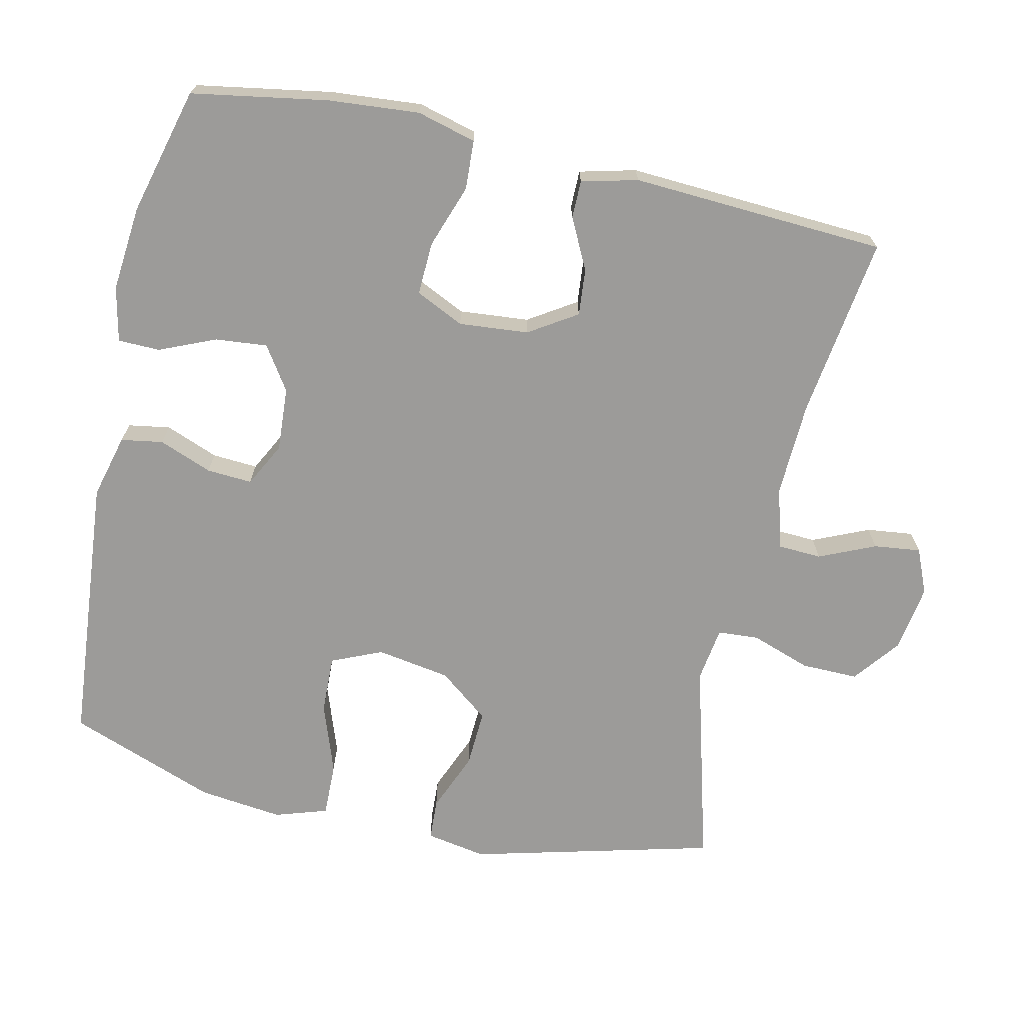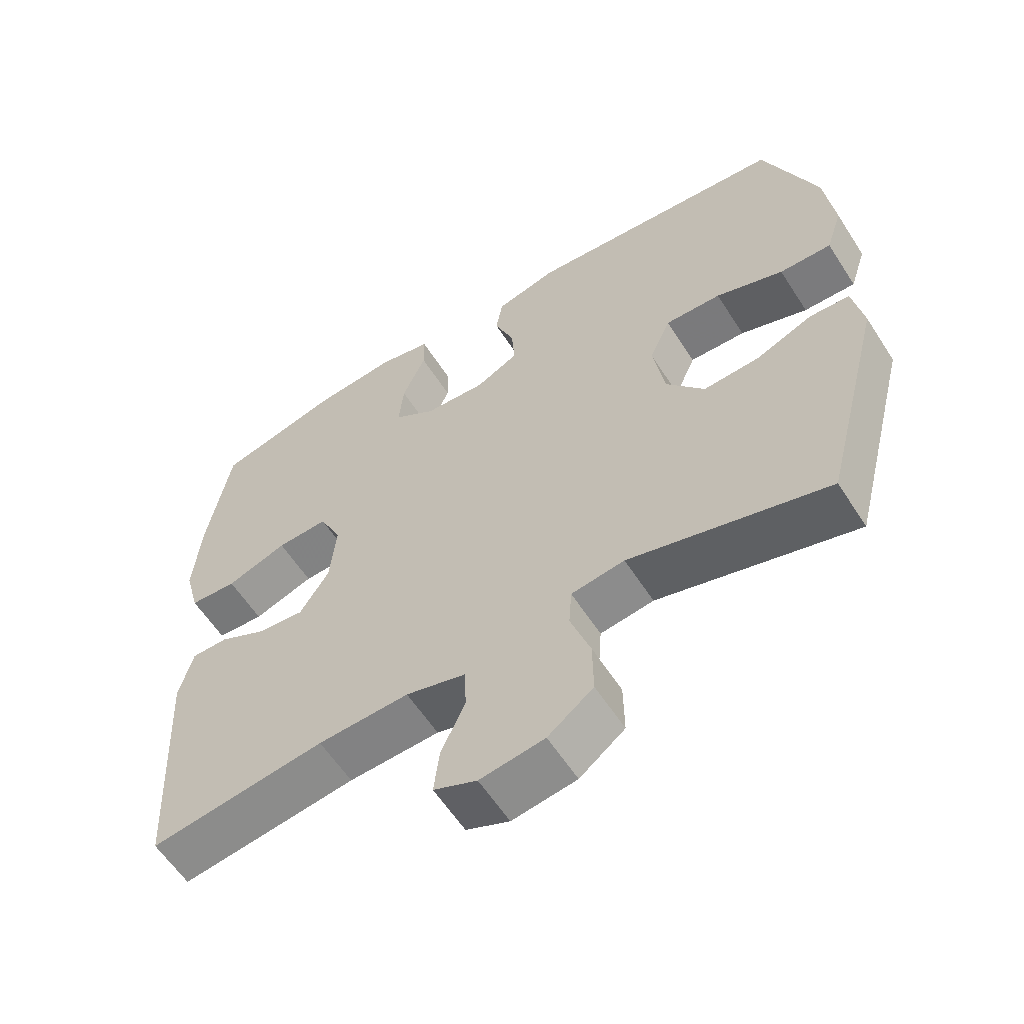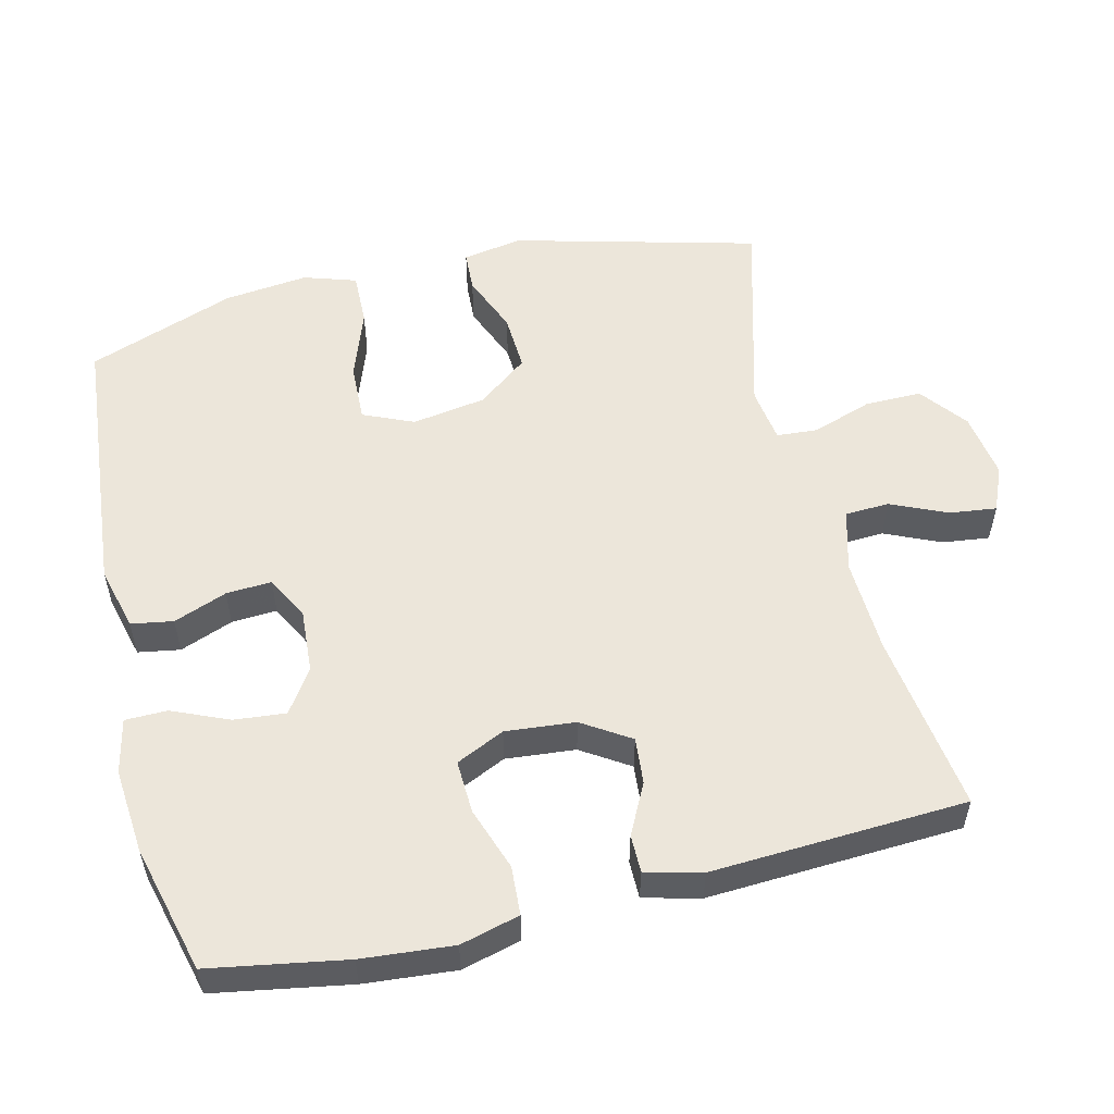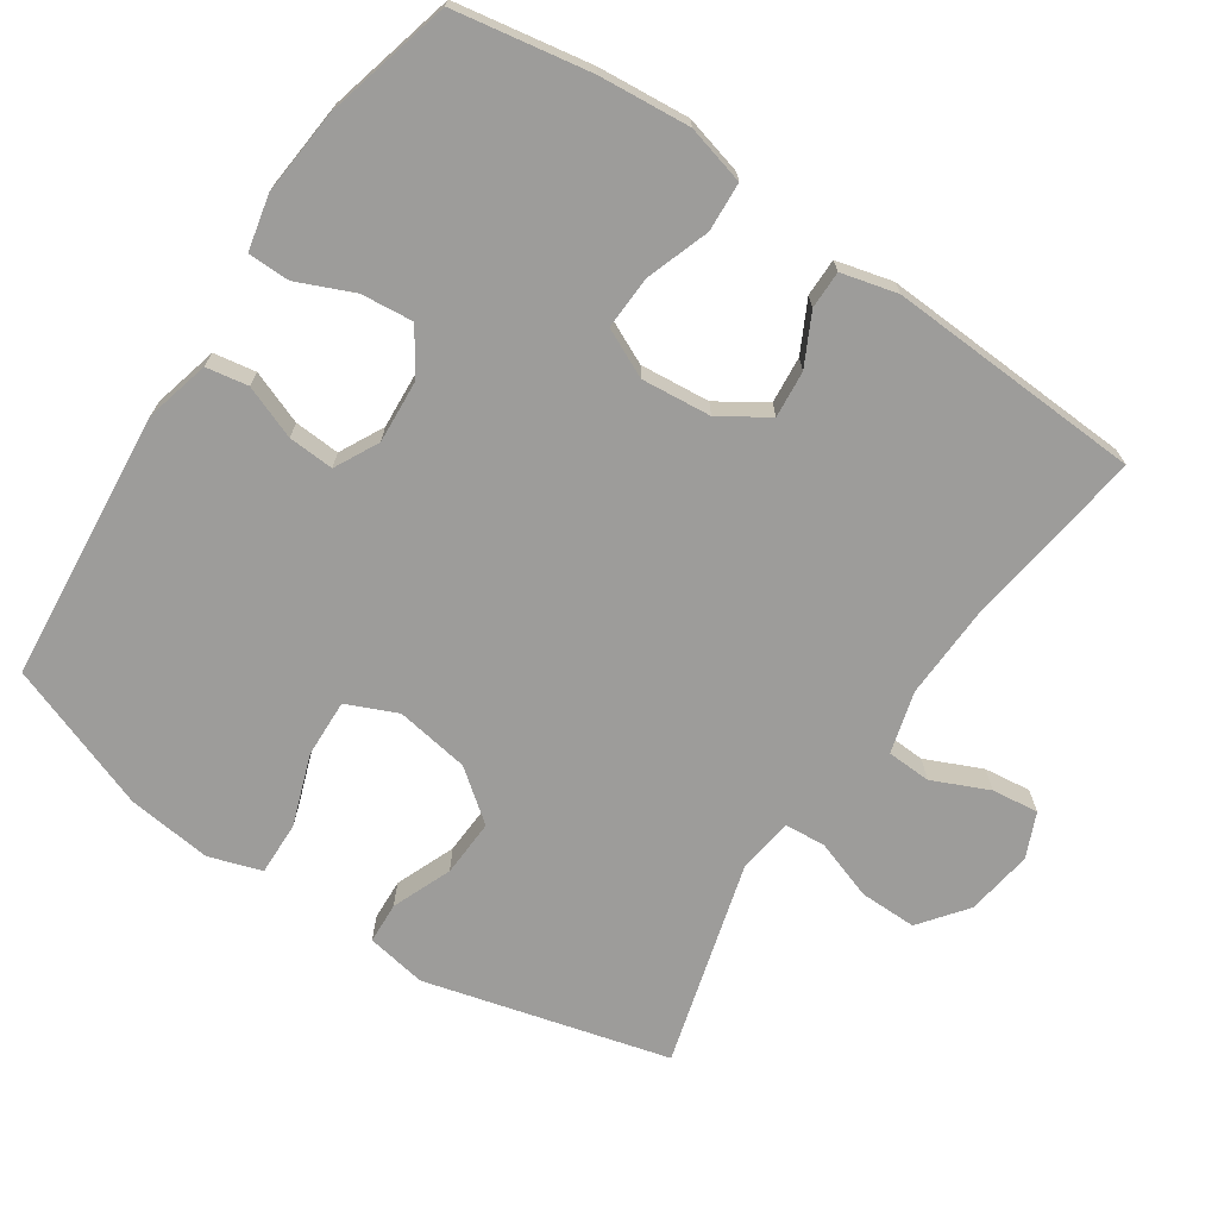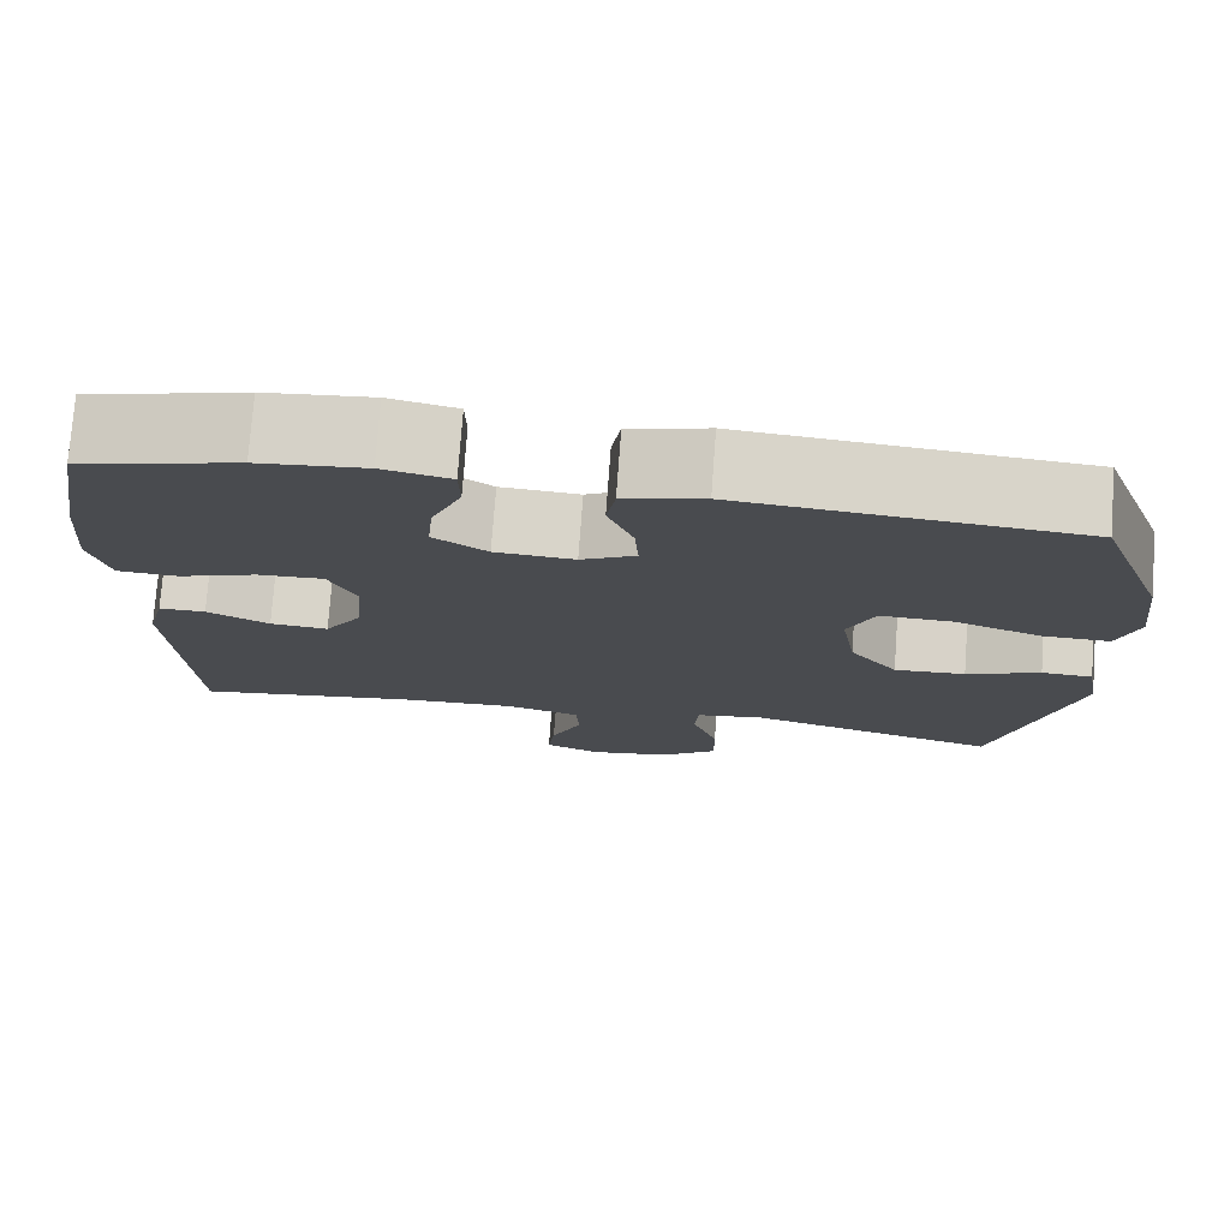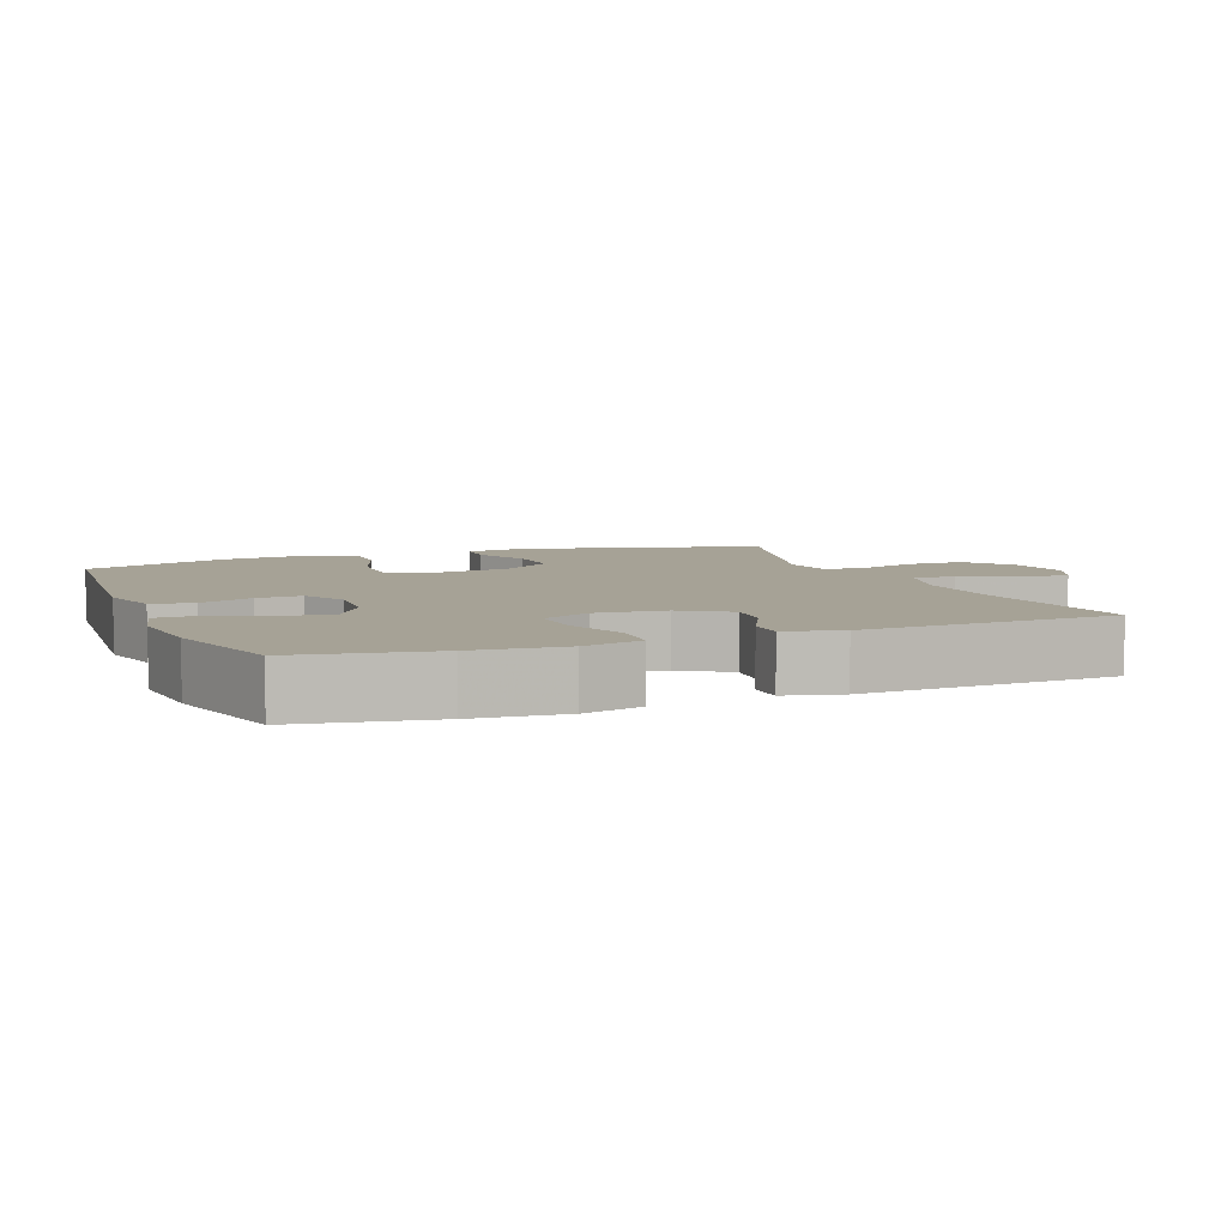
<metadata>
{"format":"obj","ext":"obj","renderer":"f3d","projection":"perspective","resolution":1024,"background":"white","views":[{"elev":-69.7,"azim":77.3,"up":"+Y"},{"elev":-59.5,"azim":-147.4,"up":"+Z"},{"elev":54.4,"azim":76.4,"up":"+Y"},{"elev":-70.3,"azim":56.2,"up":"+Y"},{"elev":75.9,"azim":-175.8,"up":"+Z"},{"elev":6.3,"azim":68.5,"up":"+Y"}]}
</metadata>
<code>
v 0.5 0.07 0.5
v 0.533 0.07 0.309
v 0.544 0.07 0.181
v 0.522 0.07 0.098
v 0.453 0.07 0.094
v 0.364 0.07 0.125
v 0.289 0.07 0.128
v 0.257 0.07 0.06
v 0.266 0.07 -0.038
v 0.309 0.07 -0.105
v 0.375 0.07 -0.099
v 0.446 0.07 -0.063
v 0.499 0.07 -0.063
v 0.519 0.07 -0.142
v 0.5 0.07 -0.5
v 0.244 0.07 -0.465
v 0.111 0.07 -0.46
v 0.024 0.07 -0.484
v 0.021 0.07 -0.546
v 0.056 0.07 -0.625
v 0.064 0.07 -0.691
v 0.001 0.07 -0.718
v -0.093 0.07 -0.704
v -0.159 0.07 -0.653
v -0.158 0.07 -0.573
v -0.129 0.07 -0.489
v -0.133 0.07 -0.431
v -0.211 0.07 -0.42
v -0.5 0.07 -0.5
v -0.589 0.07 -0.157
v -0.574 0.07 -0.072
v -0.516 0.07 -0.069
v -0.432 0.07 -0.103
v -0.351 0.07 -0.107
v -0.296 0.07 -0.036
v -0.279 0.07 0.068
v -0.31 0.07 0.139
v -0.392 0.07 0.136
v -0.491 0.07 0.101
v -0.567 0.07 0.099
v -0.591 0.07 0.173
v -0.577 0.07 0.292
v -0.5 0.07 0.5
v -0.117 0.07 0.535
v -0.027 0.07 0.512
v -0.017 0.07 0.453
v -0.046 0.07 0.378
v -0.05 0.07 0.314
v 0.012 0.07 0.282
v 0.102 0.07 0.288
v 0.163 0.07 0.329
v 0.156 0.07 0.402
v 0.122 0.07 0.481
v 0.123 0.07 0.54
v 0.2 0.07 0.557
v 0.321 0.07 0.546
v 0.5 0 0.5
v 0.533 0 0.309
v 0.544 0 0.181
v 0.522 0 0.098
v 0.453 0 0.094
v 0.364 0 0.125
v 0.289 0 0.128
v 0.257 0 0.06
v 0.266 0 -0.038
v 0.309 0 -0.105
v 0.375 0 -0.099
v 0.446 0 -0.063
v 0.499 0 -0.063
v 0.519 0 -0.142
v 0.5 0 -0.5
v 0.244 0 -0.465
v 0.111 0 -0.46
v 0.024 0 -0.484
v 0.021 0 -0.546
v 0.056 0 -0.625
v 0.064 0 -0.691
v 0.001 0 -0.718
v -0.093 0 -0.704
v -0.159 0 -0.653
v -0.158 0 -0.573
v -0.129 0 -0.489
v -0.133 0 -0.431
v -0.211 0 -0.42
v -0.5 0 -0.5
v -0.589 0 -0.157
v -0.574 0 -0.072
v -0.516 0 -0.069
v -0.432 0 -0.103
v -0.351 0 -0.107
v -0.296 0 -0.036
v -0.279 0 0.068
v -0.31 0 0.139
v -0.392 0 0.136
v -0.491 0 0.101
v -0.567 0 0.099
v -0.591 0 0.173
v -0.577 0 0.292
v -0.5 0 0.5
v -0.117 0 0.535
v -0.027 0 0.512
v -0.017 0 0.453
v -0.046 0 0.378
v -0.05 0 0.314
v 0.012 0 0.282
v 0.102 0 0.288
v 0.163 0 0.329
v 0.156 0 0.402
v 0.122 0 0.481
v 0.123 0 0.54
v 0.2 0 0.557
v 0.321 0 0.546
f 52 53 54 55
f 51 52 55 56
f 44 45 46 47
f 44 47 48
f 43 44 48
f 42 43 48 49
f 38 39 40 41
f 37 38 41 42
f 30 31 32 33
f 28 29 30 33
f 27 28 33 34
f 23 24 25 26
f 23 26 27
f 22 23 27
f 19 20 21 22
f 18 19 22 27
f 17 18 27 34
f 13 14 15 16
f 11 12 13 16
f 10 11 16 17
f 9 10 17 34
f 3 4 5 6
f 3 6 7
f 2 3 7
f 51 56 1 2
f 50 51 2 7
f 49 50 7 8
f 37 42 49 8
f 36 37 8 9
f 35 36 9
f 9 34 35
f 111 110 109 108
f 112 111 108 107
f 103 102 101 100
f 104 103 100
f 104 100 99
f 105 104 99 98
f 97 96 95 94
f 98 97 94 93
f 89 88 87 86
f 89 86 85 84
f 90 89 84 83
f 82 81 80 79
f 83 82 79
f 83 79 78
f 78 77 76 75
f 83 78 75 74
f 90 83 74 73
f 72 71 70 69
f 72 69 68 67
f 73 72 67 66
f 90 73 66 65
f 62 61 60 59
f 63 62 59
f 63 59 58
f 58 57 112 107
f 63 58 107 106
f 64 63 106 105
f 64 105 98 93
f 65 64 93 92
f 65 92 91
f 91 90 65
f 1 57 58 2
f 2 58 59 3
f 3 59 60 4
f 4 60 61 5
f 5 61 62 6
f 6 62 63 7
f 7 63 64 8
f 8 64 65 9
f 9 65 66 10
f 10 66 67 11
f 11 67 68 12
f 12 68 69 13
f 13 69 70 14
f 14 70 71 15
f 15 71 72 16
f 16 72 73 17
f 17 73 74 18
f 18 74 75 19
f 19 75 76 20
f 20 76 77 21
f 21 77 78 22
f 22 78 79 23
f 23 79 80 24
f 24 80 81 25
f 25 81 82 26
f 26 82 83 27
f 27 83 84 28
f 28 84 85 29
f 29 85 86 30
f 30 86 87 31
f 31 87 88 32
f 32 88 89 33
f 33 89 90 34
f 34 90 91 35
f 35 91 92 36
f 36 92 93 37
f 37 93 94 38
f 38 94 95 39
f 39 95 96 40
f 40 96 97 41
f 41 97 98 42
f 42 98 99 43
f 43 99 100 44
f 44 100 101 45
f 45 101 102 46
f 46 102 103 47
f 47 103 104 48
f 48 104 105 49
f 49 105 106 50
f 50 106 107 51
f 51 107 108 52
f 52 108 109 53
f 53 109 110 54
f 54 110 111 55
f 55 111 112 56
f 56 112 57 1

</code>
